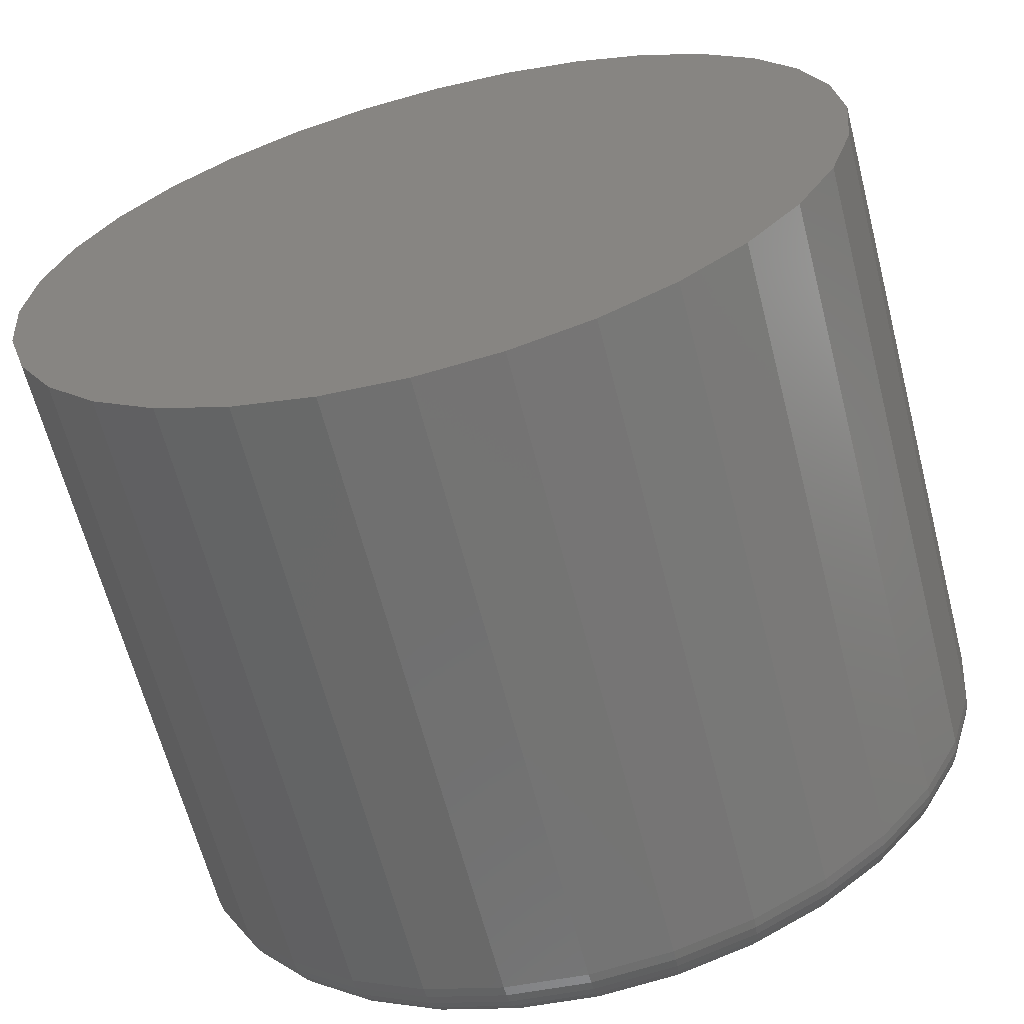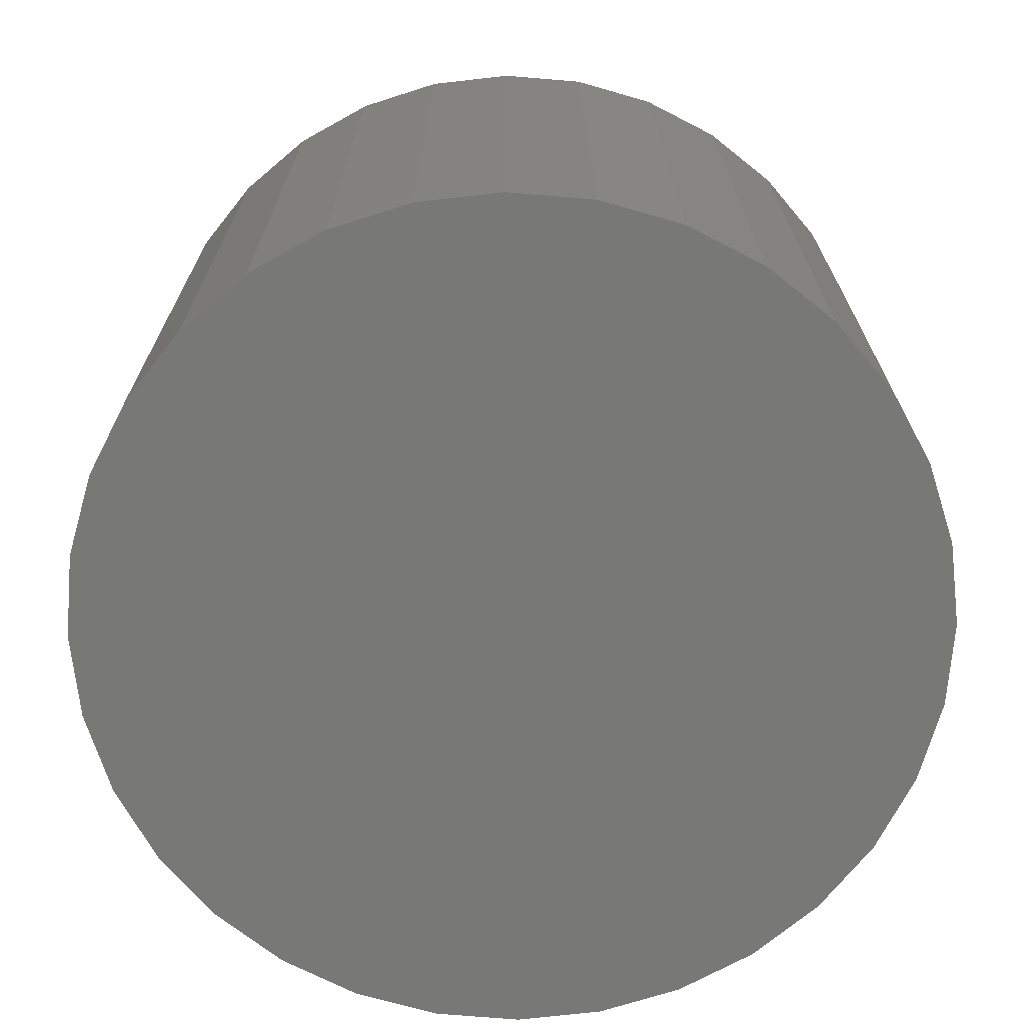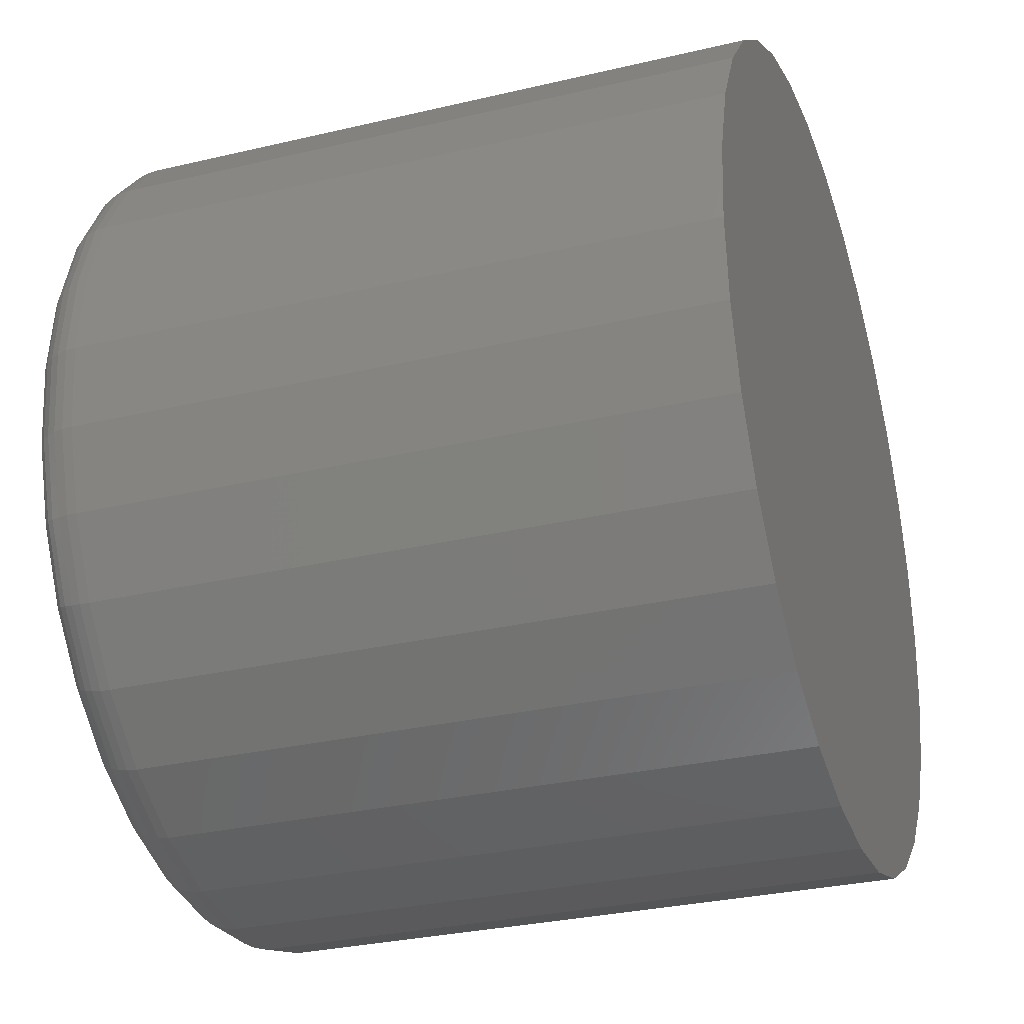
<metadata>
{"format":"stl","ext":"stl","renderer":"f3d","projection":"perspective","resolution":1024,"background":"white","views":[{"elev":-64.2,"azim":-165.5,"up":"+Y"},{"elev":-70.6,"azim":-100.4,"up":"+Z"},{"elev":-30.2,"azim":109.0,"up":"+Y"}]}
</metadata>
<code>
# stl→obj: 320 verts, 636 faces
v 0.4866 0.5517 0.1016
v 0.5082 0.5517 0.1016
v 0.4974 0.5527 0.1016
v 0.4762 0.5485 0.1016
v 0.5185 0.5485 0.1016
v 0.4666 0.5434 0.1016
v 0.5281 0.5434 0.1016
v 0.4582 0.5365 0.1016
v 0.5365 0.5365 0.1016
v 0.4514 0.5281 0.1016
v 0.5434 0.5281 0.1016
v 0.4462 0.5185 0.1016
v 0.5485 0.5185 0.1016
v 0.5485 0.4762 0.1016
v 0.4514 0.4666 0.1016
v 0.5434 0.4666 0.1016
v 0.4582 0.4582 0.1016
v 0.5365 0.4582 0.1016
v 0.4666 0.4514 0.1016
v 0.5281 0.4514 0.1016
v 0.4762 0.4462 0.1016
v 0.5185 0.4462 0.1016
v 0.4866 0.4431 0.1016
v 0.5082 0.4431 0.1016
v 0.4974 0.442 0.1016
v 0.5517 0.5082 0.1016
v 0.4431 0.5082 0.1016
v 0.5527 0.4974 0.1016
v 0.442 0.4974 0.1016
v 0.5517 0.4866 0.1016
v 0.4431 0.4866 0.1016
v 0.4462 0.4762 0.1016
v 0.5605 0.4974 0
v 0.5605 0.4974 0.09375
v 0.5593 0.485 0
v 0.5593 0.485 0.09375
v 0.5557 0.4732 0
v 0.5557 0.4732 0.09375
v 0.5499 0.4623 0
v 0.5499 0.4623 0.09375
v 0.542 0.4527 0
v 0.542 0.4527 0.09375
v 0.5325 0.4449 0
v 0.5325 0.4449 0.09375
v 0.5215 0.439 0
v 0.5215 0.439 0.09375
v 0.5097 0.4354 0
v 0.5097 0.4354 0.09375
v 0.4974 0.4342 0
v 0.4974 0.4342 0.09375
v 0.485 0.4354 0
v 0.485 0.4354 0.09375
v 0.4732 0.439 0
v 0.4732 0.439 0.09375
v 0.4623 0.4449 0
v 0.4623 0.4449 0.09375
v 0.4527 0.4527 0
v 0.4527 0.4527 0.09375
v 0.4449 0.4623 0
v 0.4449 0.4623 0.09375
v 0.439 0.4732 0
v 0.439 0.4732 0.09375
v 0.4354 0.485 0
v 0.4354 0.485 0.09375
v 0.4342 0.4974 0
v 0.4342 0.4974 0.09375
v 0.4354 0.5097 0
v 0.4354 0.5097 0.09375
v 0.439 0.5215 0
v 0.439 0.5215 0.09375
v 0.4449 0.5325 0
v 0.4449 0.5325 0.09375
v 0.4527 0.542 0
v 0.4527 0.542 0.09375
v 0.4623 0.5499 0
v 0.4623 0.5499 0.09375
v 0.4732 0.5557 0
v 0.4732 0.5557 0.09375
v 0.485 0.5593 0
v 0.485 0.5593 0.09375
v 0.4974 0.5605 0
v 0.4974 0.5605 0.09375
v 0.5097 0.5593 0
v 0.5097 0.5593 0.09375
v 0.5215 0.5557 0
v 0.5215 0.5557 0.09375
v 0.5325 0.5499 0
v 0.5325 0.5499 0.09375
v 0.542 0.542 0
v 0.542 0.542 0.09375
v 0.5499 0.5325 0
v 0.5499 0.5325 0.09375
v 0.5557 0.5215 0
v 0.5557 0.5215 0.09375
v 0.5593 0.5097 0
v 0.5593 0.5097 0.09375
v 0.5542 0.4974 0.1014
v 0.5531 0.4863 0.1014
v 0.5557 0.4974 0.101
v 0.5546 0.486 0.101
v 0.5571 0.4974 0.1002
v 0.5559 0.4857 0.1002
v 0.5582 0.4974 0.09927
v 0.5571 0.4855 0.09927
v 0.5592 0.4974 0.09809
v 0.558 0.4853 0.09809
v 0.5599 0.4974 0.09674
v 0.5587 0.4852 0.09674
v 0.5604 0.4974 0.09527
v 0.5592 0.4851 0.09527
v 0.4416 0.4863 0.1014
v 0.4405 0.4974 0.1014
v 0.4402 0.486 0.101
v 0.439 0.4974 0.101
v 0.4388 0.4857 0.1002
v 0.4377 0.4974 0.1002
v 0.4377 0.4855 0.09927
v 0.4365 0.4974 0.09927
v 0.4367 0.4853 0.09809
v 0.4355 0.4974 0.09809
v 0.436 0.4852 0.09674
v 0.4348 0.4974 0.09674
v 0.4356 0.4851 0.09527
v 0.4344 0.4974 0.09527
v 0.4448 0.4756 0.1014
v 0.4435 0.475 0.101
v 0.4422 0.4745 0.1002
v 0.4411 0.4741 0.09927
v 0.4402 0.4737 0.09809
v 0.4396 0.4734 0.09674
v 0.4392 0.4733 0.09527
v 0.4501 0.4658 0.1014
v 0.4489 0.465 0.101
v 0.4477 0.4642 0.1002
v 0.4468 0.4636 0.09927
v 0.4459 0.463 0.09809
v 0.4453 0.4626 0.09674
v 0.445 0.4624 0.09527
v 0.4572 0.4572 0.1014
v 0.4561 0.4561 0.101
v 0.4552 0.4552 0.1002
v 0.4543 0.4543 0.09927
v 0.4536 0.4536 0.09809
v 0.4531 0.4531 0.09674
v 0.4528 0.4528 0.09527
v 0.4658 0.4501 0.1014
v 0.465 0.4489 0.101
v 0.4642 0.4477 0.1002
v 0.4636 0.4468 0.09927
v 0.463 0.4459 0.09809
v 0.4626 0.4453 0.09674
v 0.4624 0.445 0.09527
v 0.4756 0.4448 0.1014
v 0.475 0.4435 0.101
v 0.4745 0.4422 0.1002
v 0.4741 0.4411 0.09927
v 0.4737 0.4402 0.09809
v 0.4734 0.4396 0.09674
v 0.4733 0.4392 0.09527
v 0.4863 0.4416 0.1014
v 0.486 0.4402 0.101
v 0.4857 0.4388 0.1002
v 0.4855 0.4377 0.09927
v 0.4853 0.4367 0.09809
v 0.4852 0.436 0.09674
v 0.4851 0.4356 0.09527
v 0.4974 0.4405 0.1014
v 0.4974 0.439 0.101
v 0.4974 0.4377 0.1002
v 0.4974 0.4365 0.09927
v 0.4974 0.4355 0.09809
v 0.4974 0.4348 0.09674
v 0.4974 0.4344 0.09527
v 0.5085 0.4416 0.1014
v 0.5087 0.4402 0.101
v 0.509 0.4388 0.1002
v 0.5092 0.4377 0.09927
v 0.5094 0.4367 0.09809
v 0.5096 0.436 0.09674
v 0.5097 0.4356 0.09527
v 0.5191 0.4448 0.1014
v 0.5197 0.4435 0.101
v 0.5202 0.4422 0.1002
v 0.5207 0.4411 0.09927
v 0.521 0.4402 0.09809
v 0.5213 0.4396 0.09674
v 0.5215 0.4392 0.09527
v 0.529 0.4501 0.1014
v 0.5298 0.4489 0.101
v 0.5305 0.4477 0.1002
v 0.5312 0.4468 0.09927
v 0.5317 0.4459 0.09809
v 0.5321 0.4453 0.09674
v 0.5324 0.445 0.09527
v 0.5376 0.4572 0.1014
v 0.5386 0.4561 0.101
v 0.5396 0.4552 0.1002
v 0.5404 0.4543 0.09927
v 0.5411 0.4536 0.09809
v 0.5416 0.4531 0.09674
v 0.5419 0.4528 0.09527
v 0.5447 0.4658 0.1014
v 0.5459 0.465 0.101
v 0.547 0.4642 0.1002
v 0.548 0.4636 0.09927
v 0.5488 0.463 0.09809
v 0.5494 0.4626 0.09674
v 0.5498 0.4624 0.09527
v 0.5499 0.4756 0.1014
v 0.5513 0.475 0.101
v 0.5525 0.4745 0.1002
v 0.5536 0.4741 0.09927
v 0.5545 0.4737 0.09809
v 0.5552 0.4734 0.09674
v 0.5556 0.4733 0.09527
v 0.4416 0.5085 0.1014
v 0.4402 0.5087 0.101
v 0.4388 0.509 0.1002
v 0.4377 0.5092 0.09927
v 0.4367 0.5094 0.09809
v 0.436 0.5096 0.09674
v 0.4356 0.5097 0.09527
v 0.5531 0.5085 0.1014
v 0.5546 0.5087 0.101
v 0.5559 0.509 0.1002
v 0.5571 0.5092 0.09927
v 0.558 0.5094 0.09809
v 0.5587 0.5096 0.09674
v 0.5592 0.5097 0.09527
v 0.5499 0.5191 0.1014
v 0.5513 0.5197 0.101
v 0.5525 0.5202 0.1002
v 0.5536 0.5207 0.09927
v 0.5545 0.521 0.09809
v 0.5552 0.5213 0.09674
v 0.5556 0.5215 0.09527
v 0.5447 0.529 0.1014
v 0.5459 0.5298 0.101
v 0.547 0.5305 0.1002
v 0.548 0.5312 0.09927
v 0.5488 0.5317 0.09809
v 0.5494 0.5321 0.09674
v 0.5498 0.5324 0.09527
v 0.5376 0.5376 0.1014
v 0.5386 0.5386 0.101
v 0.5396 0.5396 0.1002
v 0.5404 0.5404 0.09927
v 0.5411 0.5411 0.09809
v 0.5416 0.5416 0.09674
v 0.5419 0.5419 0.09527
v 0.529 0.5447 0.1014
v 0.5298 0.5459 0.101
v 0.5305 0.547 0.1002
v 0.5312 0.548 0.09927
v 0.5317 0.5488 0.09809
v 0.5321 0.5494 0.09674
v 0.5324 0.5498 0.09527
v 0.5191 0.5499 0.1014
v 0.5197 0.5513 0.101
v 0.5202 0.5525 0.1002
v 0.5207 0.5536 0.09927
v 0.521 0.5545 0.09809
v 0.5213 0.5552 0.09674
v 0.5215 0.5556 0.09527
v 0.5085 0.5531 0.1014
v 0.5087 0.5546 0.101
v 0.509 0.5559 0.1002
v 0.5092 0.5571 0.09927
v 0.5094 0.558 0.09809
v 0.5096 0.5587 0.09674
v 0.5097 0.5592 0.09527
v 0.4974 0.5542 0.1014
v 0.4974 0.5557 0.101
v 0.4974 0.5571 0.1002
v 0.4974 0.5582 0.09927
v 0.4974 0.5592 0.09809
v 0.4974 0.5599 0.09674
v 0.4974 0.5604 0.09527
v 0.4863 0.5531 0.1014
v 0.486 0.5546 0.101
v 0.4857 0.5559 0.1002
v 0.4855 0.5571 0.09927
v 0.4853 0.558 0.09809
v 0.4852 0.5587 0.09674
v 0.4851 0.5592 0.09527
v 0.4756 0.5499 0.1014
v 0.475 0.5513 0.101
v 0.4745 0.5525 0.1002
v 0.4741 0.5536 0.09927
v 0.4737 0.5545 0.09809
v 0.4734 0.5552 0.09674
v 0.4733 0.5556 0.09527
v 0.4658 0.5447 0.1014
v 0.465 0.5459 0.101
v 0.4642 0.547 0.1002
v 0.4636 0.548 0.09927
v 0.463 0.5488 0.09809
v 0.4626 0.5494 0.09674
v 0.4624 0.5498 0.09527
v 0.4572 0.5376 0.1014
v 0.4561 0.5386 0.101
v 0.4552 0.5396 0.1002
v 0.4543 0.5404 0.09927
v 0.4536 0.5411 0.09809
v 0.4531 0.5416 0.09674
v 0.4528 0.5419 0.09527
v 0.4501 0.529 0.1014
v 0.4489 0.5298 0.101
v 0.4477 0.5305 0.1002
v 0.4468 0.5312 0.09927
v 0.4459 0.5317 0.09809
v 0.4453 0.5321 0.09674
v 0.445 0.5324 0.09527
v 0.4448 0.5191 0.1014
v 0.4435 0.5197 0.101
v 0.4422 0.5202 0.1002
v 0.4411 0.5207 0.09927
v 0.4402 0.521 0.09809
v 0.4396 0.5213 0.09674
v 0.4392 0.5215 0.09527
f 1 2 3
f 2 1 4
f 2 4 5
f 5 4 6
f 5 6 7
f 7 6 8
f 7 8 9
f 9 8 10
f 9 10 11
f 11 10 12
f 11 12 13
f 14 15 16
f 16 15 17
f 16 17 18
f 18 17 19
f 18 19 20
f 20 19 21
f 20 21 22
f 22 21 23
f 22 23 24
f 24 23 25
f 13 12 26
f 26 12 27
f 26 27 28
f 28 27 29
f 28 29 30
f 30 29 31
f 30 31 14
f 14 31 32
f 14 32 15
f 33 34 35
f 35 34 36
f 35 36 37
f 37 36 38
f 37 38 39
f 39 38 40
f 39 40 41
f 41 40 42
f 41 42 43
f 43 42 44
f 43 44 45
f 45 44 46
f 45 46 47
f 47 46 48
f 47 48 49
f 49 48 50
f 49 50 51
f 51 50 52
f 51 52 53
f 53 52 54
f 53 54 55
f 55 54 56
f 55 56 57
f 57 56 58
f 57 58 59
f 59 58 60
f 59 60 61
f 61 60 62
f 61 62 63
f 63 62 64
f 63 64 65
f 65 64 66
f 65 66 67
f 67 66 68
f 67 68 69
f 69 68 70
f 69 70 71
f 71 70 72
f 71 72 73
f 73 72 74
f 73 74 75
f 75 74 76
f 75 76 77
f 77 76 78
f 77 78 79
f 79 78 80
f 79 80 81
f 81 80 82
f 81 82 83
f 83 82 84
f 83 84 85
f 85 84 86
f 85 86 87
f 87 86 88
f 87 88 89
f 89 88 90
f 89 90 91
f 91 90 92
f 91 92 93
f 93 92 94
f 93 94 95
f 95 94 96
f 95 96 33
f 33 96 34
f 28 30 97
f 97 30 98
f 97 98 99
f 99 98 100
f 99 100 101
f 101 100 102
f 101 102 103
f 103 102 104
f 103 104 105
f 105 104 106
f 105 106 107
f 107 106 108
f 107 108 109
f 109 108 110
f 109 110 34
f 34 110 36
f 31 29 111
f 111 29 112
f 111 112 113
f 113 112 114
f 113 114 115
f 115 114 116
f 115 116 117
f 117 116 118
f 117 118 119
f 119 118 120
f 119 120 121
f 121 120 122
f 121 122 123
f 123 122 124
f 123 124 64
f 64 124 66
f 32 31 125
f 125 31 111
f 125 111 126
f 126 111 113
f 126 113 127
f 127 113 115
f 127 115 128
f 128 115 117
f 128 117 129
f 129 117 119
f 129 119 130
f 130 119 121
f 130 121 131
f 131 121 123
f 131 123 62
f 62 123 64
f 15 32 132
f 132 32 125
f 132 125 133
f 133 125 126
f 133 126 134
f 134 126 127
f 134 127 135
f 135 127 128
f 135 128 136
f 136 128 129
f 136 129 137
f 137 129 130
f 137 130 138
f 138 130 131
f 138 131 60
f 60 131 62
f 17 15 139
f 139 15 132
f 139 132 140
f 140 132 133
f 140 133 141
f 141 133 134
f 141 134 142
f 142 134 135
f 142 135 143
f 143 135 136
f 143 136 144
f 144 136 137
f 144 137 145
f 145 137 138
f 145 138 58
f 58 138 60
f 19 17 146
f 146 17 139
f 146 139 147
f 147 139 140
f 147 140 148
f 148 140 141
f 148 141 149
f 149 141 142
f 149 142 150
f 150 142 143
f 150 143 151
f 151 143 144
f 151 144 152
f 152 144 145
f 152 145 56
f 56 145 58
f 21 19 153
f 153 19 146
f 153 146 154
f 154 146 147
f 154 147 155
f 155 147 148
f 155 148 156
f 156 148 149
f 156 149 157
f 157 149 150
f 157 150 158
f 158 150 151
f 158 151 159
f 159 151 152
f 159 152 54
f 54 152 56
f 23 21 160
f 160 21 153
f 160 153 161
f 161 153 154
f 161 154 162
f 162 154 155
f 162 155 163
f 163 155 156
f 163 156 164
f 164 156 157
f 164 157 165
f 165 157 158
f 165 158 166
f 166 158 159
f 166 159 52
f 52 159 54
f 25 23 167
f 167 23 160
f 167 160 168
f 168 160 161
f 168 161 169
f 169 161 162
f 169 162 170
f 170 162 163
f 170 163 171
f 171 163 164
f 171 164 172
f 172 164 165
f 172 165 173
f 173 165 166
f 173 166 50
f 50 166 52
f 24 25 174
f 174 25 167
f 174 167 175
f 175 167 168
f 175 168 176
f 176 168 169
f 176 169 177
f 177 169 170
f 177 170 178
f 178 170 171
f 178 171 179
f 179 171 172
f 179 172 180
f 180 172 173
f 180 173 48
f 48 173 50
f 22 24 181
f 181 24 174
f 181 174 182
f 182 174 175
f 182 175 183
f 183 175 176
f 183 176 184
f 184 176 177
f 184 177 185
f 185 177 178
f 185 178 186
f 186 178 179
f 186 179 187
f 187 179 180
f 187 180 46
f 46 180 48
f 20 22 188
f 188 22 181
f 188 181 189
f 189 181 182
f 189 182 190
f 190 182 183
f 190 183 191
f 191 183 184
f 191 184 192
f 192 184 185
f 192 185 193
f 193 185 186
f 193 186 194
f 194 186 187
f 194 187 44
f 44 187 46
f 18 20 195
f 195 20 188
f 195 188 196
f 196 188 189
f 196 189 197
f 197 189 190
f 197 190 198
f 198 190 191
f 198 191 199
f 199 191 192
f 199 192 200
f 200 192 193
f 200 193 201
f 201 193 194
f 201 194 42
f 42 194 44
f 16 18 202
f 202 18 195
f 202 195 203
f 203 195 196
f 203 196 204
f 204 196 197
f 204 197 205
f 205 197 198
f 205 198 206
f 206 198 199
f 206 199 207
f 207 199 200
f 207 200 208
f 208 200 201
f 208 201 40
f 40 201 42
f 14 16 209
f 209 16 202
f 209 202 210
f 210 202 203
f 210 203 211
f 211 203 204
f 211 204 212
f 212 204 205
f 212 205 213
f 213 205 206
f 213 206 214
f 214 206 207
f 214 207 215
f 215 207 208
f 215 208 38
f 38 208 40
f 30 14 98
f 98 14 209
f 98 209 100
f 100 209 210
f 100 210 102
f 102 210 211
f 102 211 104
f 104 211 212
f 104 212 106
f 106 212 213
f 106 213 108
f 108 213 214
f 108 214 110
f 110 214 215
f 110 215 36
f 36 215 38
f 29 27 112
f 112 27 216
f 112 216 114
f 114 216 217
f 114 217 116
f 116 217 218
f 116 218 118
f 118 218 219
f 118 219 120
f 120 219 220
f 120 220 122
f 122 220 221
f 122 221 124
f 124 221 222
f 124 222 66
f 66 222 68
f 26 28 223
f 223 28 97
f 223 97 224
f 224 97 99
f 224 99 225
f 225 99 101
f 225 101 226
f 226 101 103
f 226 103 227
f 227 103 105
f 227 105 228
f 228 105 107
f 228 107 229
f 229 107 109
f 229 109 96
f 96 109 34
f 13 26 230
f 230 26 223
f 230 223 231
f 231 223 224
f 231 224 232
f 232 224 225
f 232 225 233
f 233 225 226
f 233 226 234
f 234 226 227
f 234 227 235
f 235 227 228
f 235 228 236
f 236 228 229
f 236 229 94
f 94 229 96
f 11 13 237
f 237 13 230
f 237 230 238
f 238 230 231
f 238 231 239
f 239 231 232
f 239 232 240
f 240 232 233
f 240 233 241
f 241 233 234
f 241 234 242
f 242 234 235
f 242 235 243
f 243 235 236
f 243 236 92
f 92 236 94
f 9 11 244
f 244 11 237
f 244 237 245
f 245 237 238
f 245 238 246
f 246 238 239
f 246 239 247
f 247 239 240
f 247 240 248
f 248 240 241
f 248 241 249
f 249 241 242
f 249 242 250
f 250 242 243
f 250 243 90
f 90 243 92
f 7 9 251
f 251 9 244
f 251 244 252
f 252 244 245
f 252 245 253
f 253 245 246
f 253 246 254
f 254 246 247
f 254 247 255
f 255 247 248
f 255 248 256
f 256 248 249
f 256 249 257
f 257 249 250
f 257 250 88
f 88 250 90
f 5 7 258
f 258 7 251
f 258 251 259
f 259 251 252
f 259 252 260
f 260 252 253
f 260 253 261
f 261 253 254
f 261 254 262
f 262 254 255
f 262 255 263
f 263 255 256
f 263 256 264
f 264 256 257
f 264 257 86
f 86 257 88
f 2 5 265
f 265 5 258
f 265 258 266
f 266 258 259
f 266 259 267
f 267 259 260
f 267 260 268
f 268 260 261
f 268 261 269
f 269 261 262
f 269 262 270
f 270 262 263
f 270 263 271
f 271 263 264
f 271 264 84
f 84 264 86
f 3 2 272
f 272 2 265
f 272 265 273
f 273 265 266
f 273 266 274
f 274 266 267
f 274 267 275
f 275 267 268
f 275 268 276
f 276 268 269
f 276 269 277
f 277 269 270
f 277 270 278
f 278 270 271
f 278 271 82
f 82 271 84
f 1 3 279
f 279 3 272
f 279 272 280
f 280 272 273
f 280 273 281
f 281 273 274
f 281 274 282
f 282 274 275
f 282 275 283
f 283 275 276
f 283 276 284
f 284 276 277
f 284 277 285
f 285 277 278
f 285 278 80
f 80 278 82
f 4 1 286
f 286 1 279
f 286 279 287
f 287 279 280
f 287 280 288
f 288 280 281
f 288 281 289
f 289 281 282
f 289 282 290
f 290 282 283
f 290 283 291
f 291 283 284
f 291 284 292
f 292 284 285
f 292 285 78
f 78 285 80
f 6 4 293
f 293 4 286
f 293 286 294
f 294 286 287
f 294 287 295
f 295 287 288
f 295 288 296
f 296 288 289
f 296 289 297
f 297 289 290
f 297 290 298
f 298 290 291
f 298 291 299
f 299 291 292
f 299 292 76
f 76 292 78
f 8 6 300
f 300 6 293
f 300 293 301
f 301 293 294
f 301 294 302
f 302 294 295
f 302 295 303
f 303 295 296
f 303 296 304
f 304 296 297
f 304 297 305
f 305 297 298
f 305 298 306
f 306 298 299
f 306 299 74
f 74 299 76
f 10 8 307
f 307 8 300
f 307 300 308
f 308 300 301
f 308 301 309
f 309 301 302
f 309 302 310
f 310 302 303
f 310 303 311
f 311 303 304
f 311 304 312
f 312 304 305
f 312 305 313
f 313 305 306
f 313 306 72
f 72 306 74
f 12 10 314
f 314 10 307
f 314 307 315
f 315 307 308
f 315 308 316
f 316 308 309
f 316 309 317
f 317 309 310
f 317 310 318
f 318 310 311
f 318 311 319
f 319 311 312
f 319 312 320
f 320 312 313
f 320 313 70
f 70 313 72
f 27 12 216
f 216 12 314
f 216 314 217
f 217 314 315
f 217 315 218
f 218 315 316
f 218 316 219
f 219 316 317
f 219 317 220
f 220 317 318
f 220 318 221
f 221 318 319
f 221 319 222
f 222 319 320
f 222 320 68
f 68 320 70
f 81 83 79
f 77 79 83
f 85 77 83
f 75 77 85
f 87 75 85
f 73 75 87
f 89 73 87
f 71 73 89
f 91 71 89
f 41 57 39
f 55 57 41
f 43 55 41
f 53 55 43
f 45 53 43
f 51 53 45
f 47 51 45
f 49 51 47
f 57 59 39
f 39 59 61
f 39 61 37
f 37 61 63
f 37 63 35
f 35 63 65
f 35 65 33
f 33 65 67
f 33 67 95
f 95 67 69
f 95 69 93
f 93 69 71
f 93 71 91

</code>
